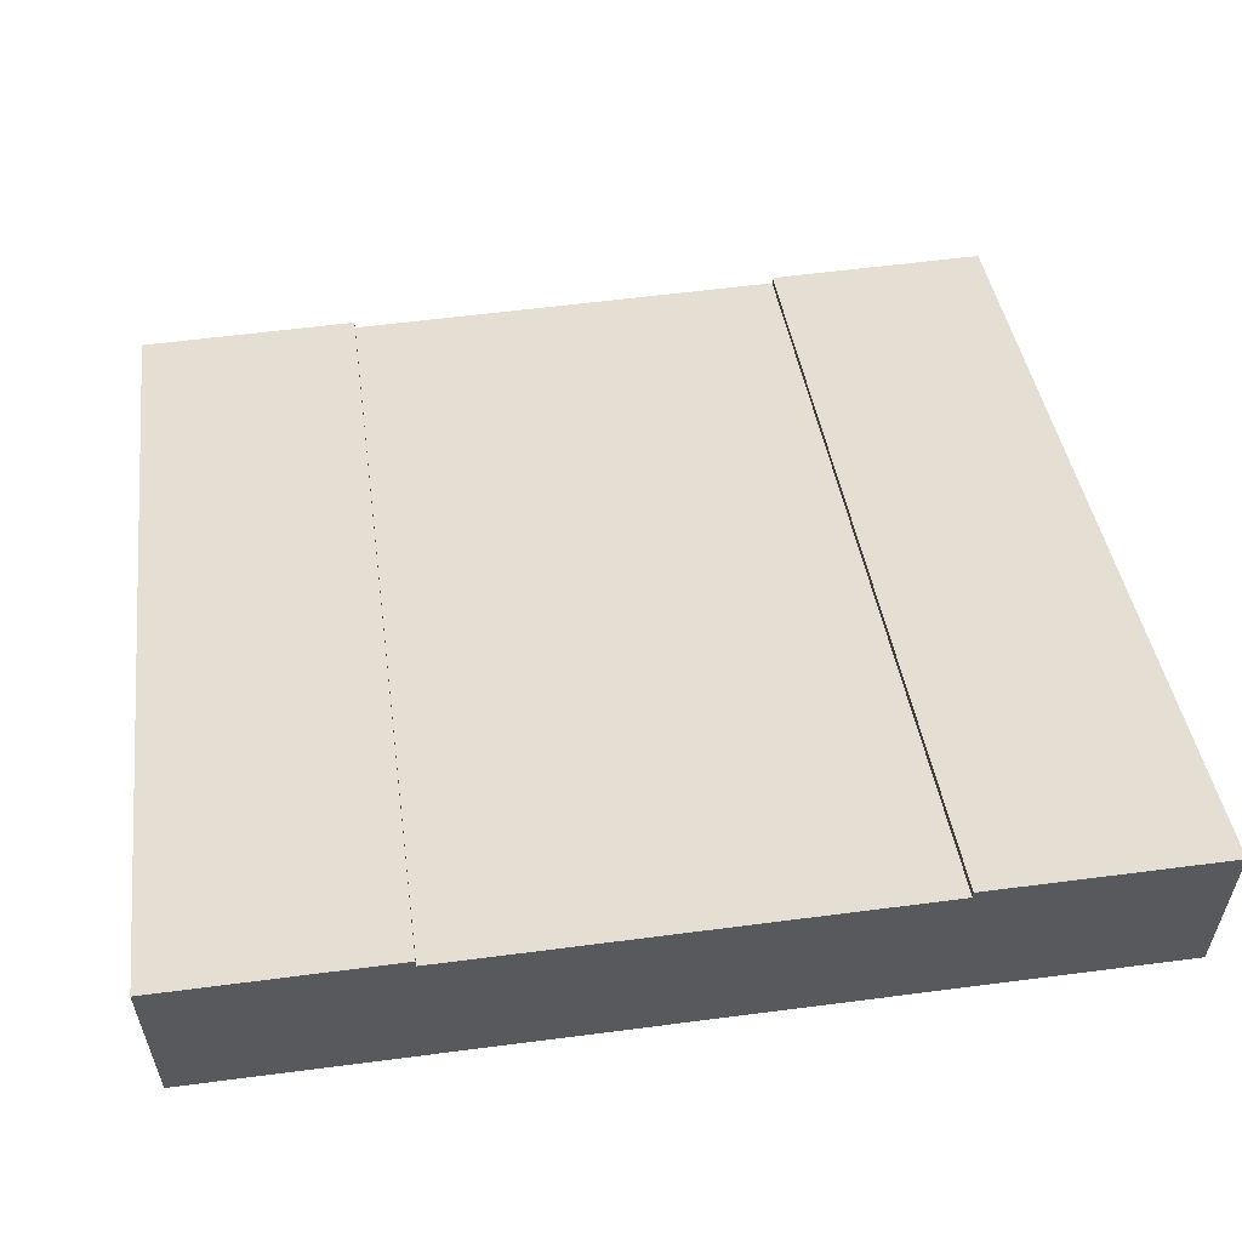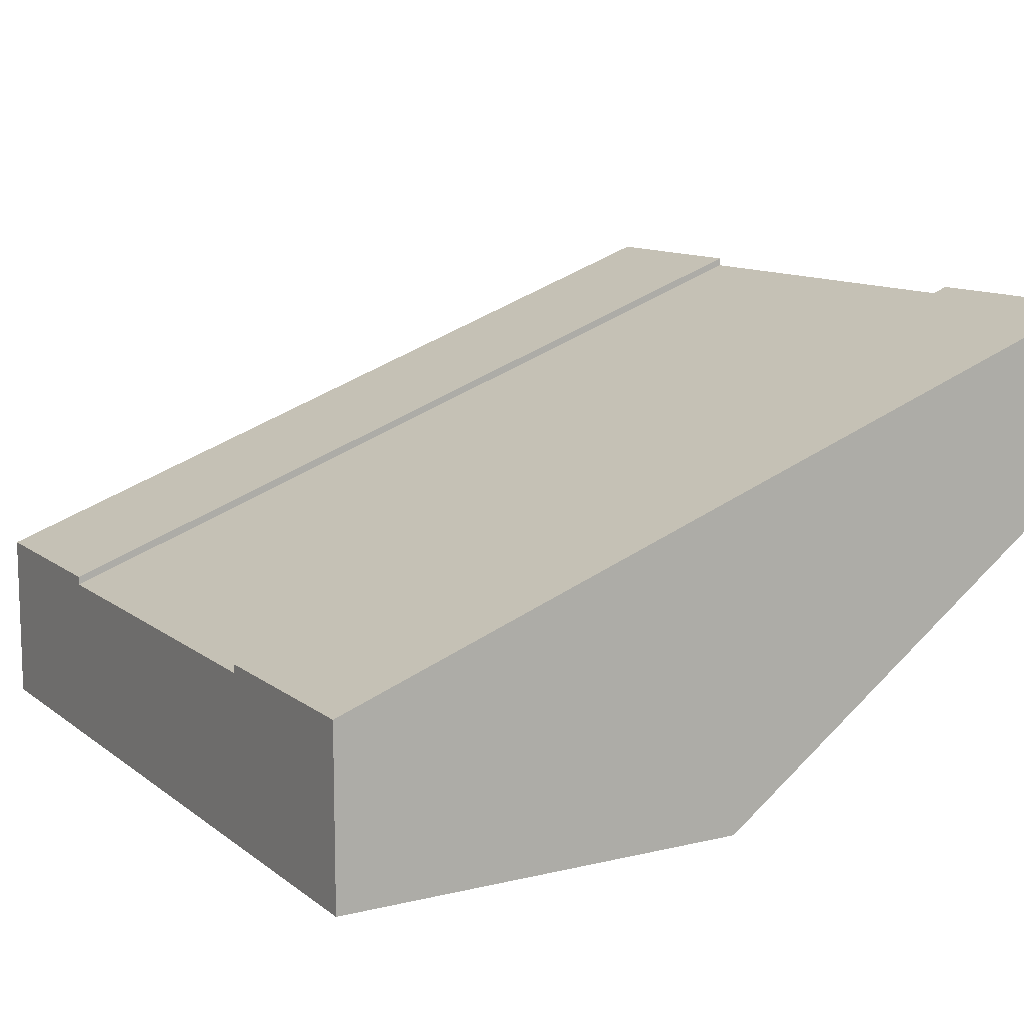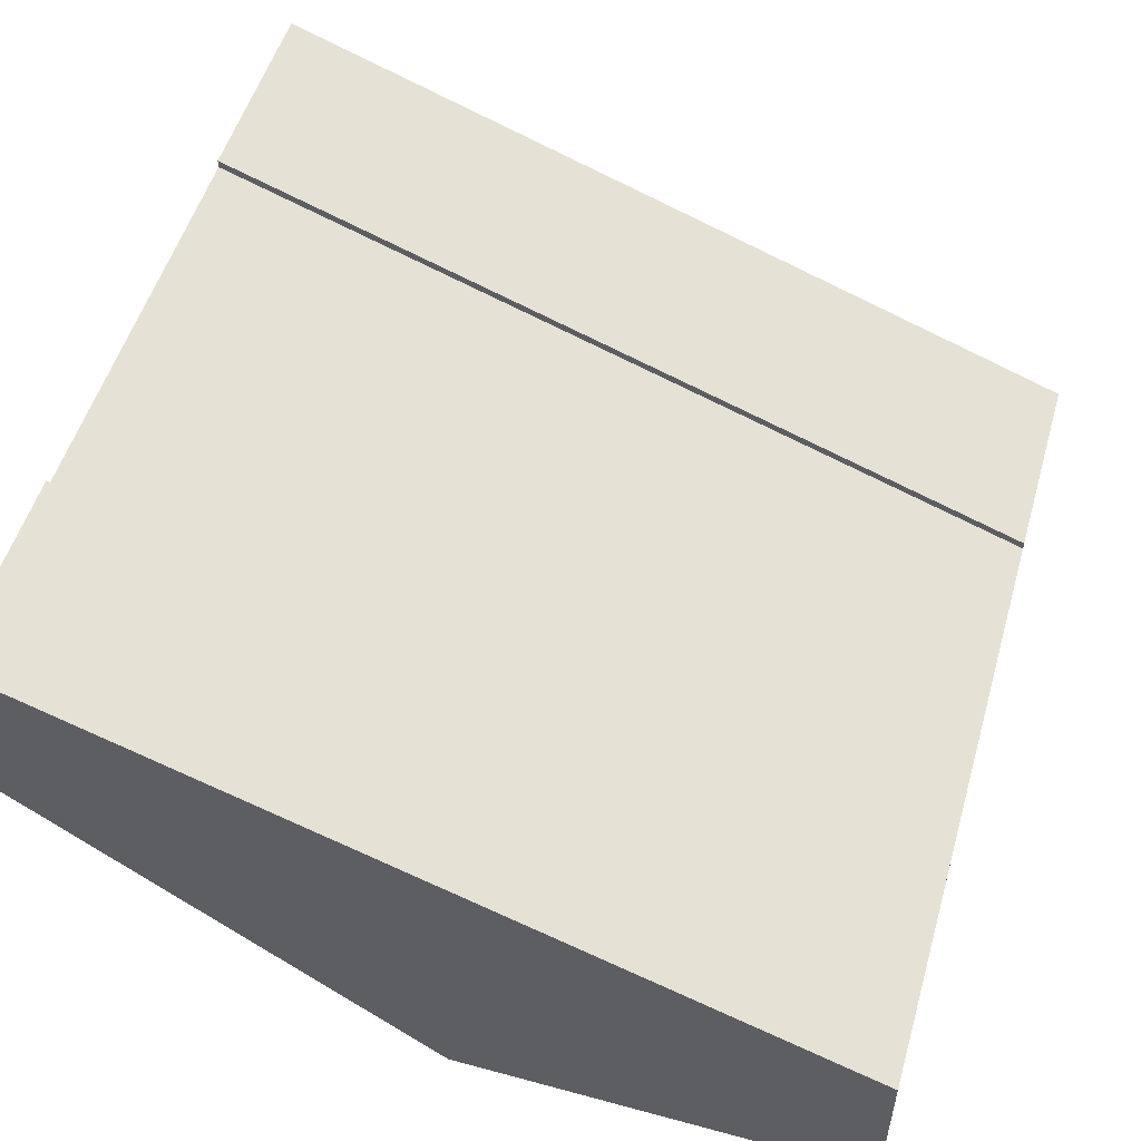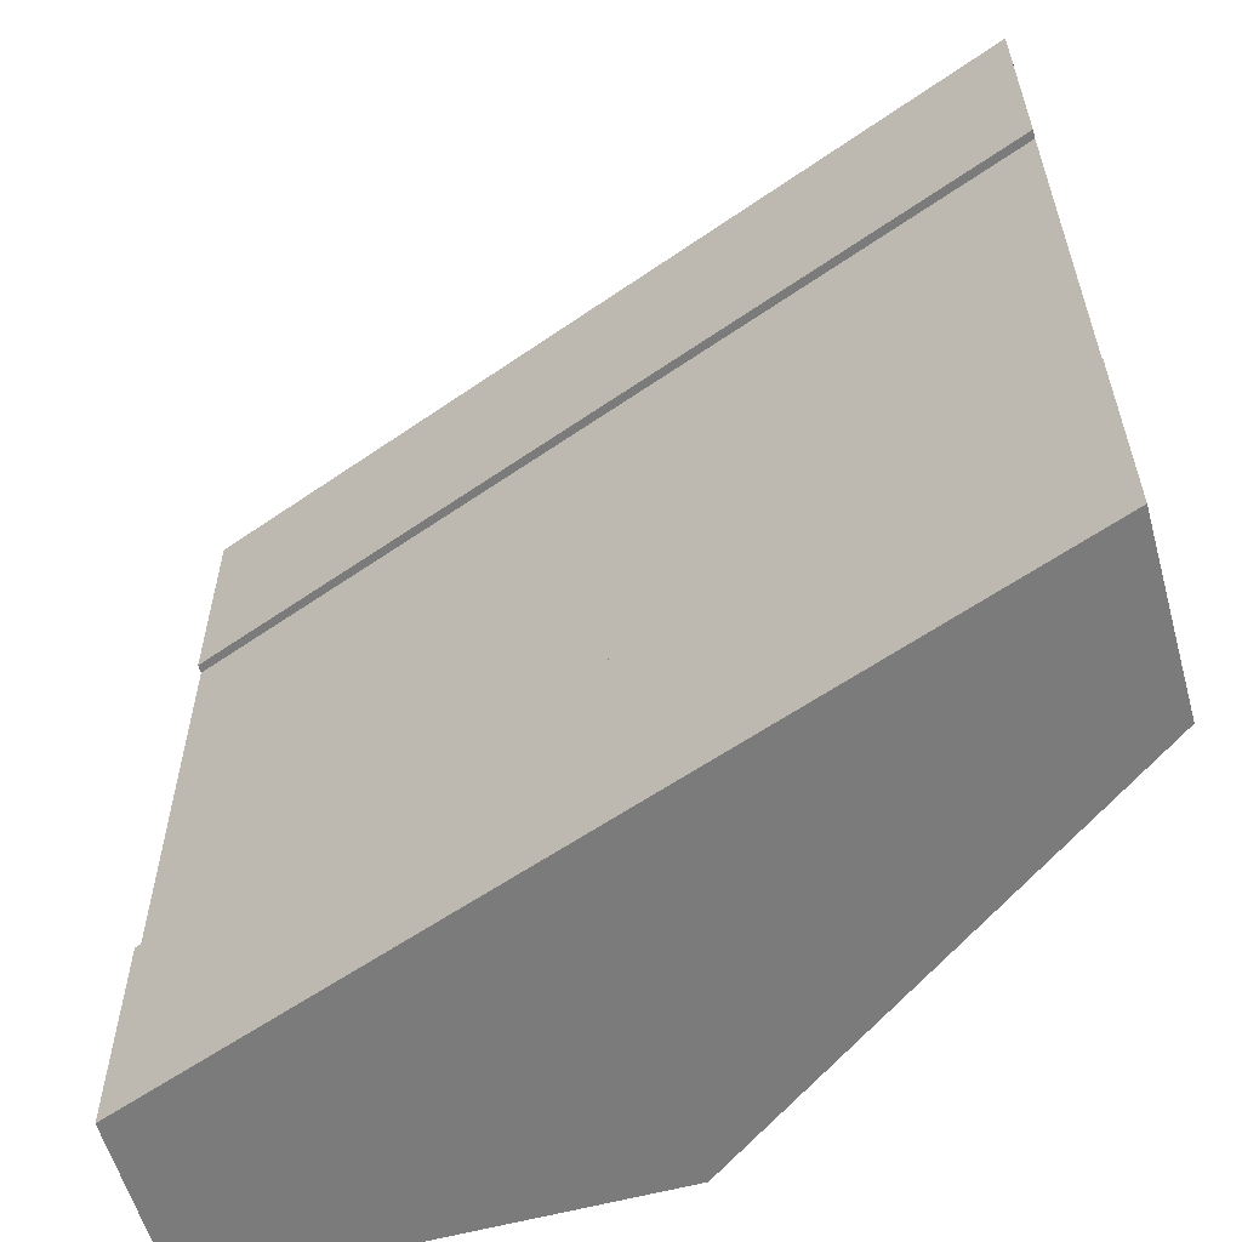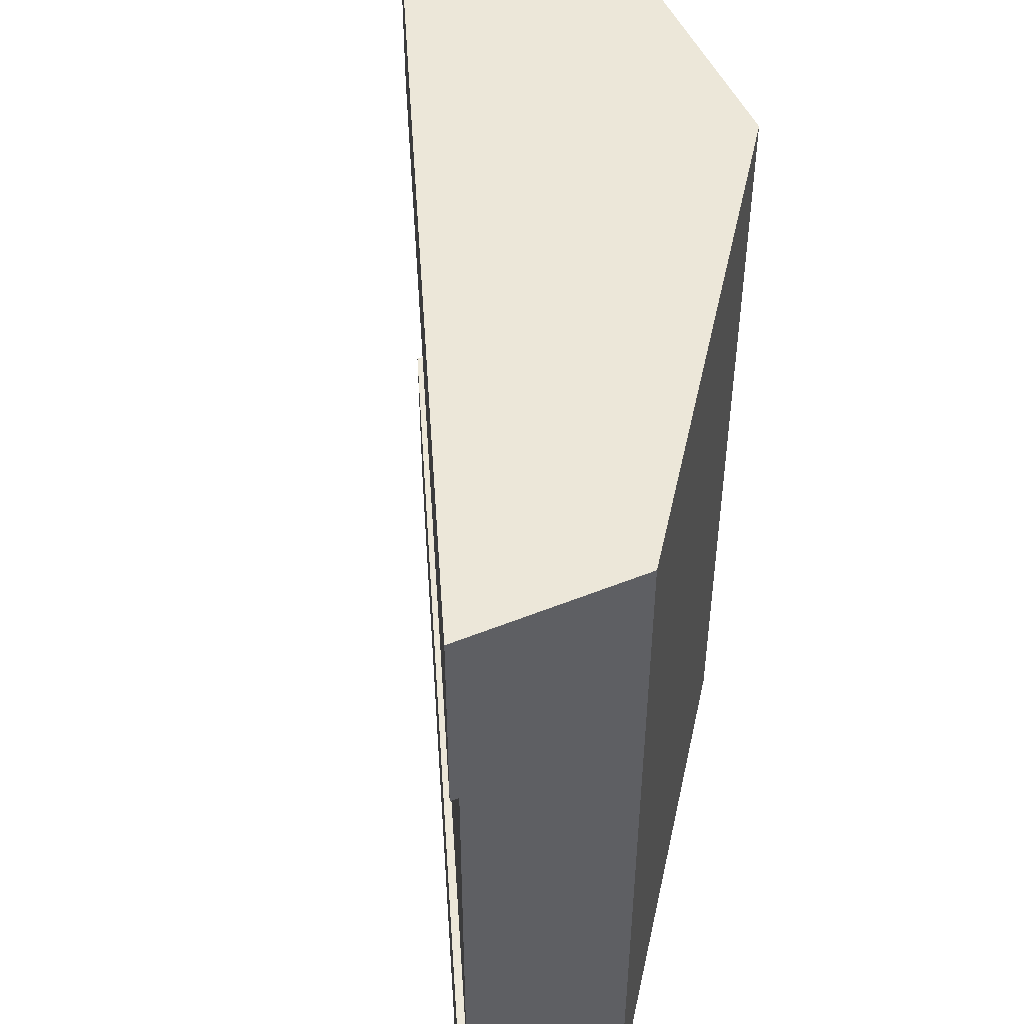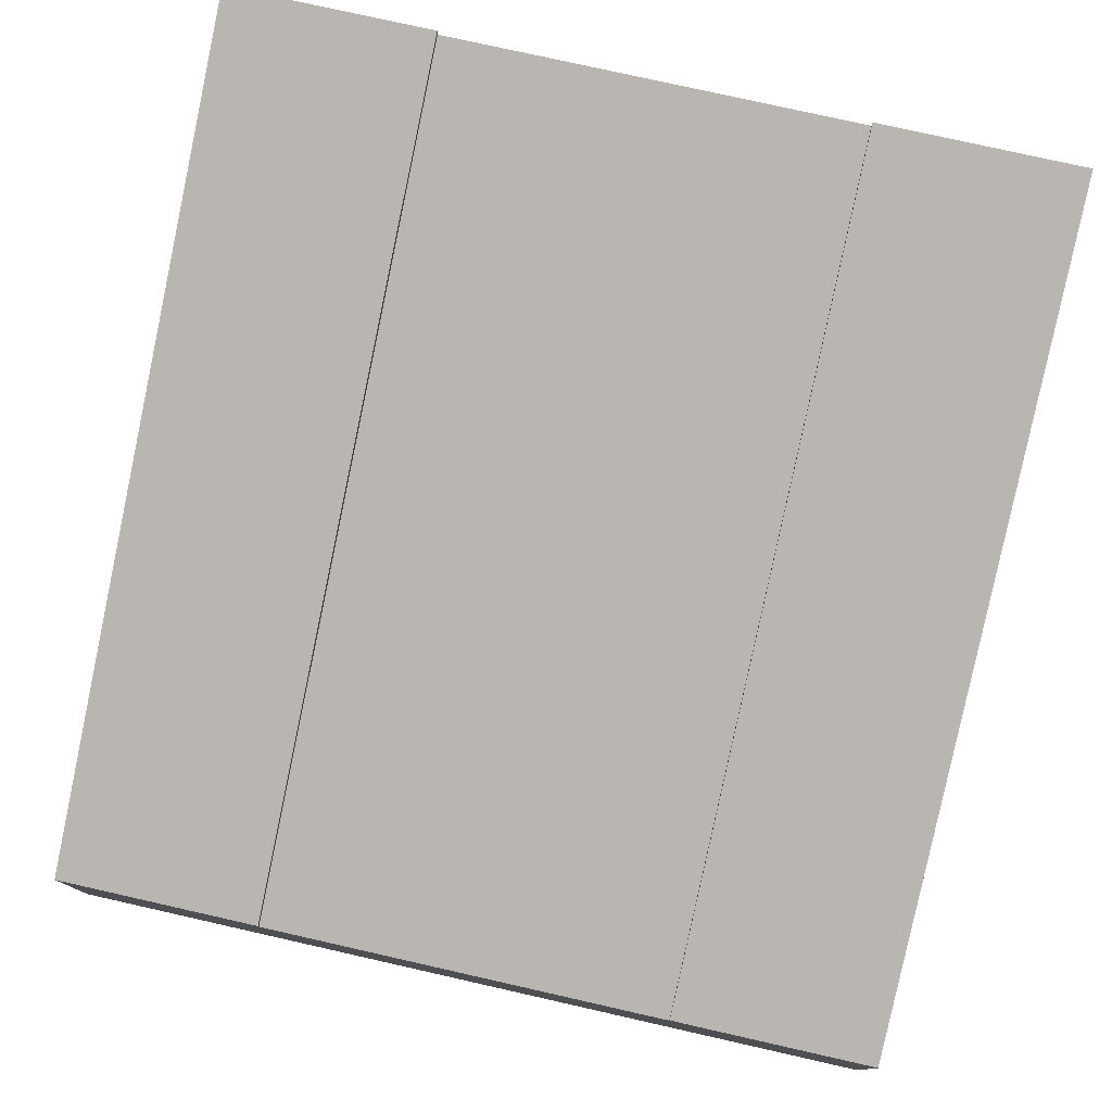
<metadata>
{"format":"obj","ext":"obj","renderer":"f3d","projection":"perspective","resolution":1024,"background":"white","views":[{"elev":58.4,"azim":-97.7,"up":"+Y"},{"elev":11.2,"azim":149.8,"up":"+Y"},{"elev":52.8,"azim":16.2,"up":"+Y"},{"elev":-58.5,"azim":-164.4,"up":"+Z"},{"elev":50.0,"azim":-114.0,"up":"+Z"},{"elev":77.6,"azim":102.7,"up":"+Y"}]}
</metadata>
<code>
o Mesh1_Group1_Model.099
v -1.5 1.7 -0.75
v 1.5 0.6 0.75
v 1.5 0.6 -0.75
v 1.5 0.3 -0.75
v -1.5 1.4 0.75
v -1.5 1.7 0.75
v 1.5 0.3 0.75
v -1.5 1.4 -0.75
v 1.5 0.63 -0.75
v -1.5 1.73 -0.75
v 1.5 0 1.5
v 1.5 0 -1.5
v 1.5 0.63 0.75
v -1.5 1.1 -1.5
v -1.5 1.1 1.5
v 1.5 0.63 -1.5
v 0 0 -1.5
v -1.5 1.73 -1.5
v 0 0 1.5
v 1.5 0.63 1.5
v -1.5 1.73 1.5
v -1.5 1.73 0.75
f 1 2 3
f 2 4 3
f 1 5 6
f 1 6 2
f 2 7 4
f 1 8 5
f 1 9 10
f 7 11 12
f 6 13 2
f 8 14 15
f 16 10 9
f 16 17 18
f 15 17 19
f 19 11 20
f 19 12 11
f 21 13 22
f 1 3 9
f 16 9 3
f 16 3 4
f 13 20 2
f 20 11 7
f 2 20 7
f 12 16 4
f 12 4 7
f 6 22 13
f 21 22 6
f 21 6 5
f 10 18 1
f 18 14 8
f 1 18 8
f 15 21 5
f 15 5 8
f 16 18 10
f 12 17 16
f 17 14 18
f 15 14 17
f 20 21 19
f 21 15 19
f 19 17 12
f 21 20 13

</code>
